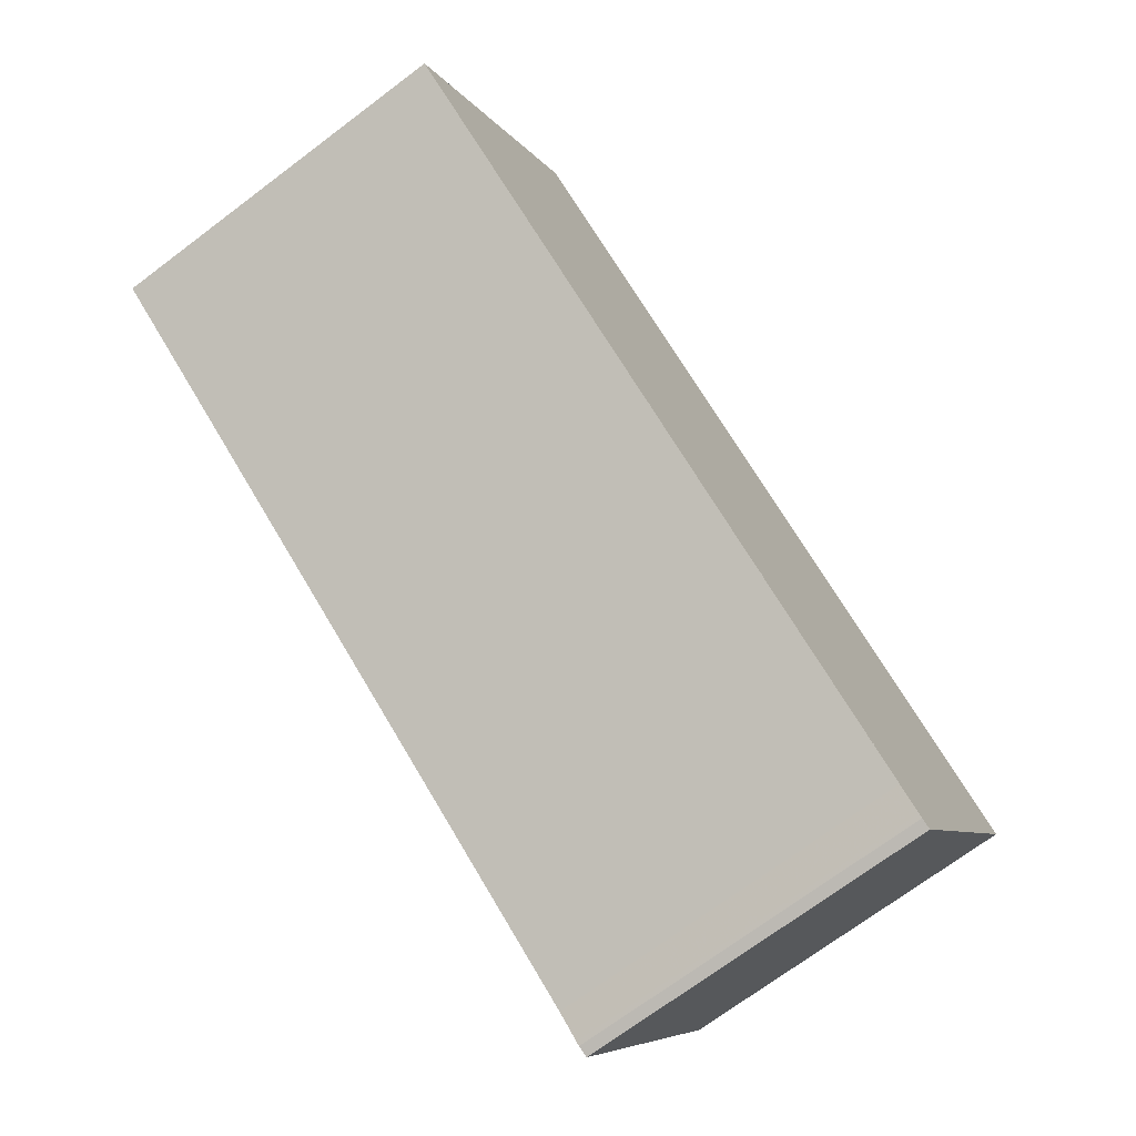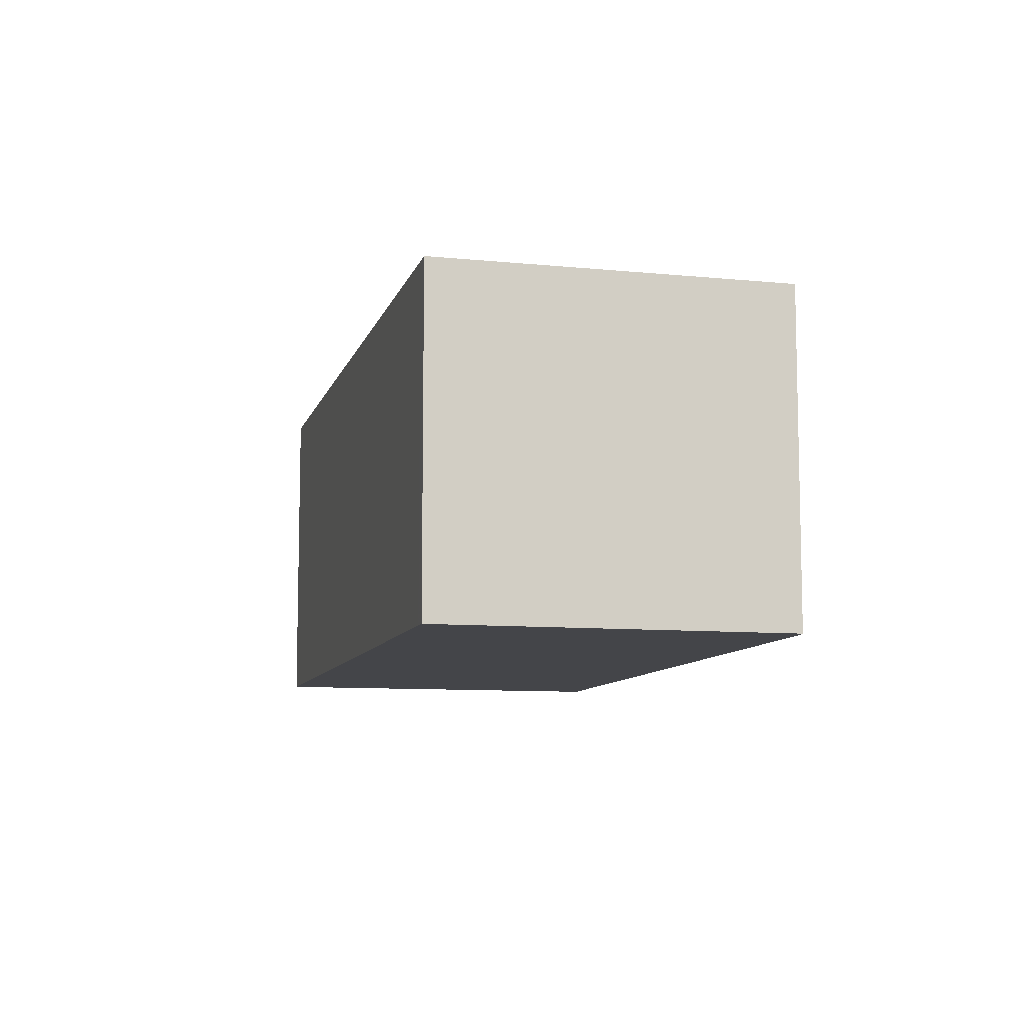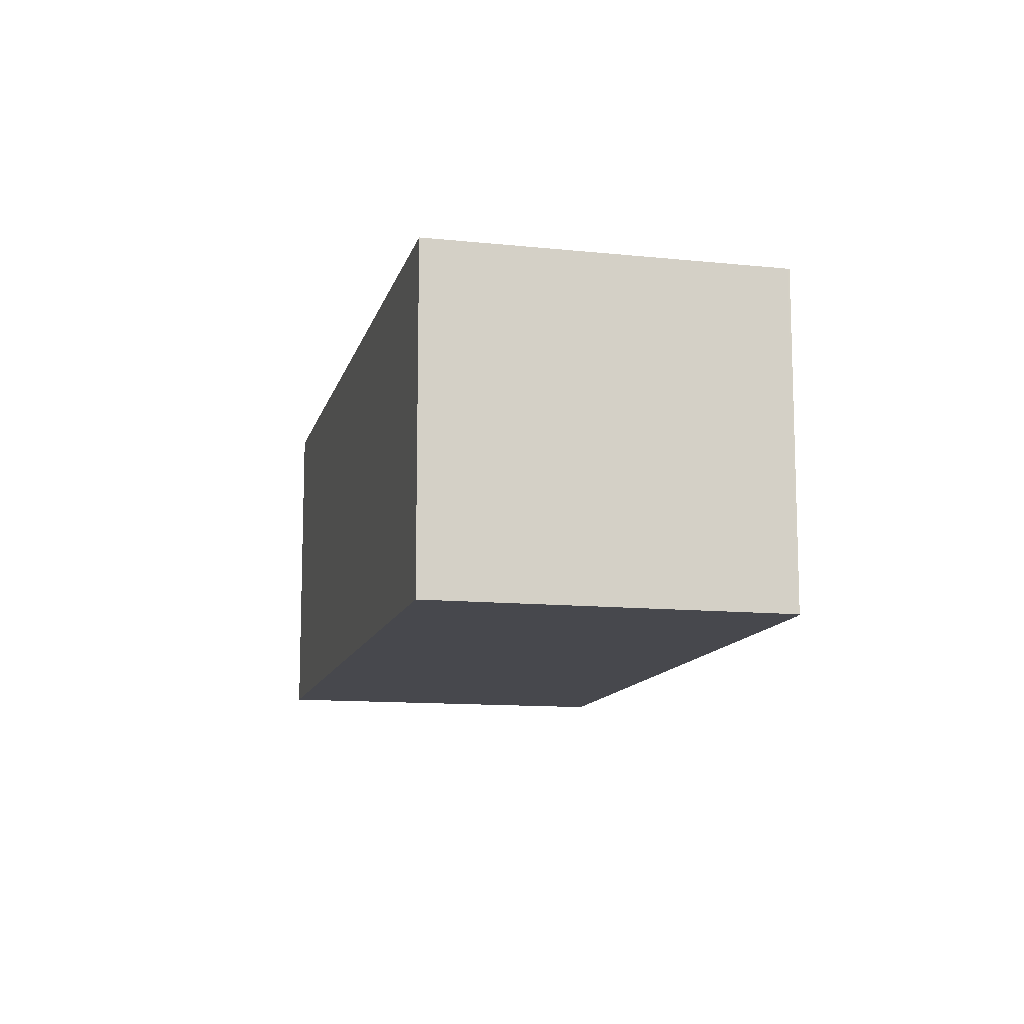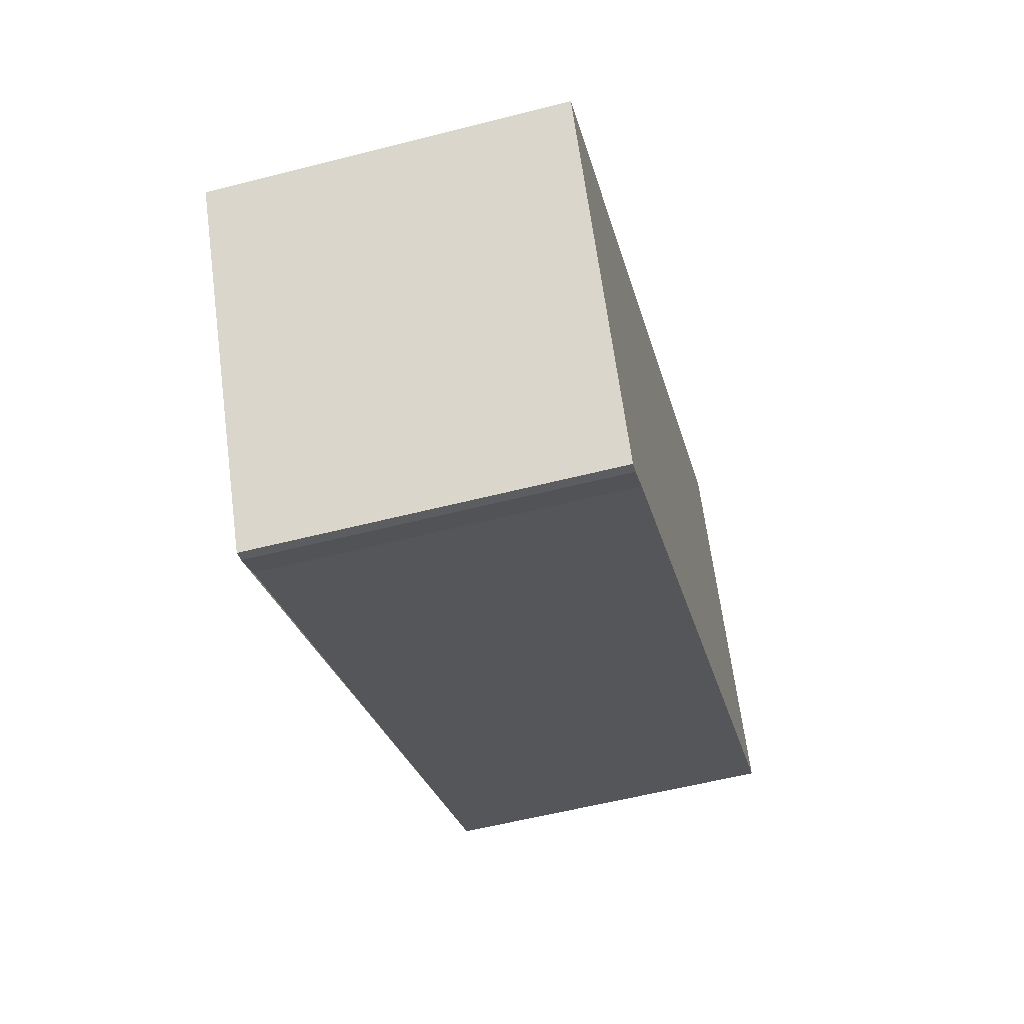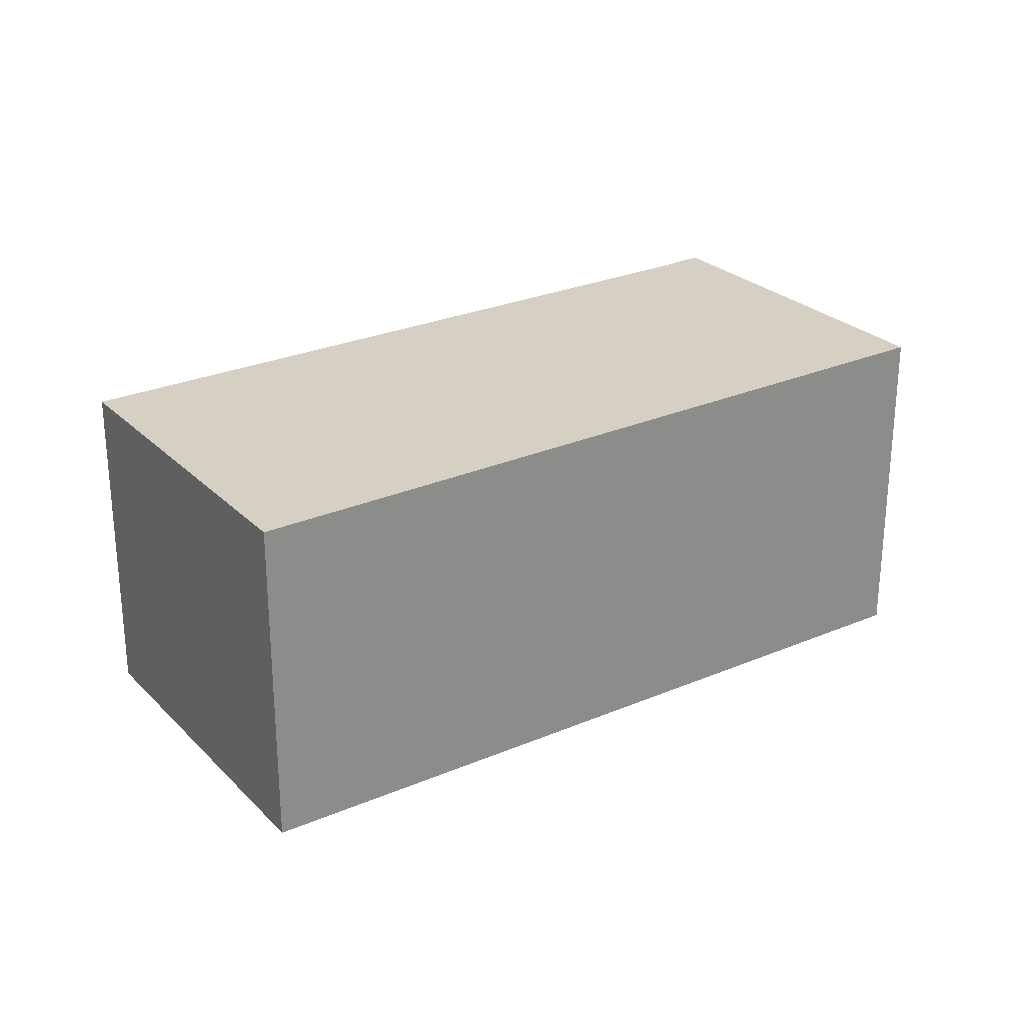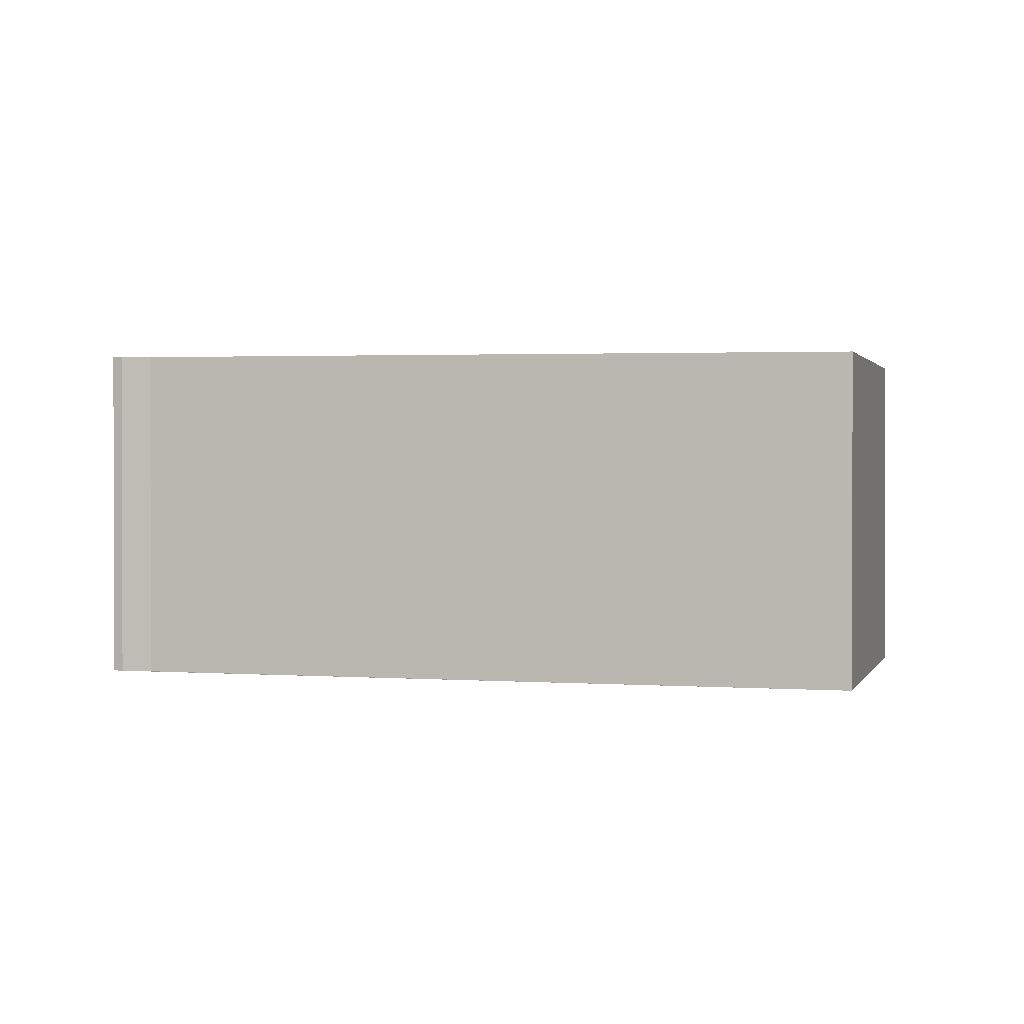
<metadata>
{"format":"obj","ext":"obj","renderer":"f3d","projection":"perspective","resolution":1024,"background":"white","views":[{"elev":-71.4,"azim":126.9,"up":"+Y"},{"elev":-9.1,"azim":-73.5,"up":"+Z"},{"elev":-11.9,"azim":-72.8,"up":"+Z"},{"elev":-56.5,"azim":-75.0,"up":"+Y"},{"elev":26.4,"azim":176.8,"up":"+Z"},{"elev":1.0,"azim":45.7,"up":"+Z"}]}
</metadata>
<code>
v -1156 -1106 2.823
v -1155 -1108 2.806
v -1160 -1111 2.858
v -1160 -1112 2.86
v -1160 -1112 2.861
v -1162 -1109 2.877
v -1156 -1106 2.823
v -1162 -1109 2.877
v -1160 -1112 2.861
v -1155 -1108 2.806
v -1156 -1106 2.823
v -1155 -1108 2.806
v -1155 -1108 2.806
v -1162 -1109 2.876
v -1160 -1111 2.86
v -1160 -1112 2.86
v -1156 -1106 2.823
v -1162 -1109 2.876
v -1156 -1106 2.823
v -1156 -1106 2.823
v -1156 -1106 0
v -1156 -1106 -4.441e-16
v -1155 -1108 2.806
v -1155 -1108 2.806
v -1155 -1108 -4.441e-16
v -1155 -1108 0
v -1160 -1112 2.86
v -1160 -1111 2.858
v -1160 -1111 0
v -1160 -1112 0
v -1160 -1112 2.861
v -1160 -1112 2.86
v -1160 -1112 0
v -1160 -1112 0
v -1160 -1112 2.861
v -1160 -1112 2.861
v -1160 -1112 0
v -1160 -1112 0
v -1162 -1109 2.876
v -1162 -1109 2.877
v -1162 -1109 0
v -1162 -1109 0
v -1155 -1108 2.806
v -1156 -1106 2.823
v -1156 -1106 -4.441e-16
v -1155 -1108 -4.441e-16
v -1162 -1109 2.877
v -1162 -1109 2.877
v -1162 -1109 0
v -1162 -1109 0
v -1162 -1109 2.877
v -1160 -1112 2.861
v -1160 -1112 0
v -1162 -1109 0
v -1155 -1108 2.806
v -1155 -1108 2.806
v -1155 -1108 -4.441e-16
v -1155 -1108 -4.441e-16
v -1160 -1111 2.858
v -1155 -1108 2.806
v -1155 -1108 0
v -1160 -1111 0
v -1160 -1112 2.86
v -1160 -1112 2.86
v -1160 -1112 0
v -1160 -1112 0
v -1156 -1106 2.823
v -1156 -1106 2.823
v -1156 -1106 4.441e-16
v -1156 -1106 0
v -1156 -1106 2.823
v -1162 -1109 2.876
v -1162 -1109 0
v -1156 -1106 4.441e-16
v -1156 -1106 0
v -1155 -1108 0
v -1160 -1111 0
v -1160 -1112 0
v -1160 -1112 0
v -1162 -1109 0
f 14 8 6 18
f 16 4 5 9 15
f 15 9 8 14
f 11 7 10 12
f 12 10 2 13
f 14 11 12 15
f 15 12 13 3 16
f 17 1 7 11
f 18 17 11 14
f 20 21 22 19
f 24 25 26 23
f 28 29 30 27
f 32 33 34 31
f 36 37 38 35
f 40 41 42 39
f 44 45 46 43
f 48 49 50 47
f 52 53 54 51
f 56 57 58 55
f 60 61 62 59
f 64 65 66 63
f 68 69 70 67
f 72 73 74 71
f 76 77 78 79 80 75

</code>
